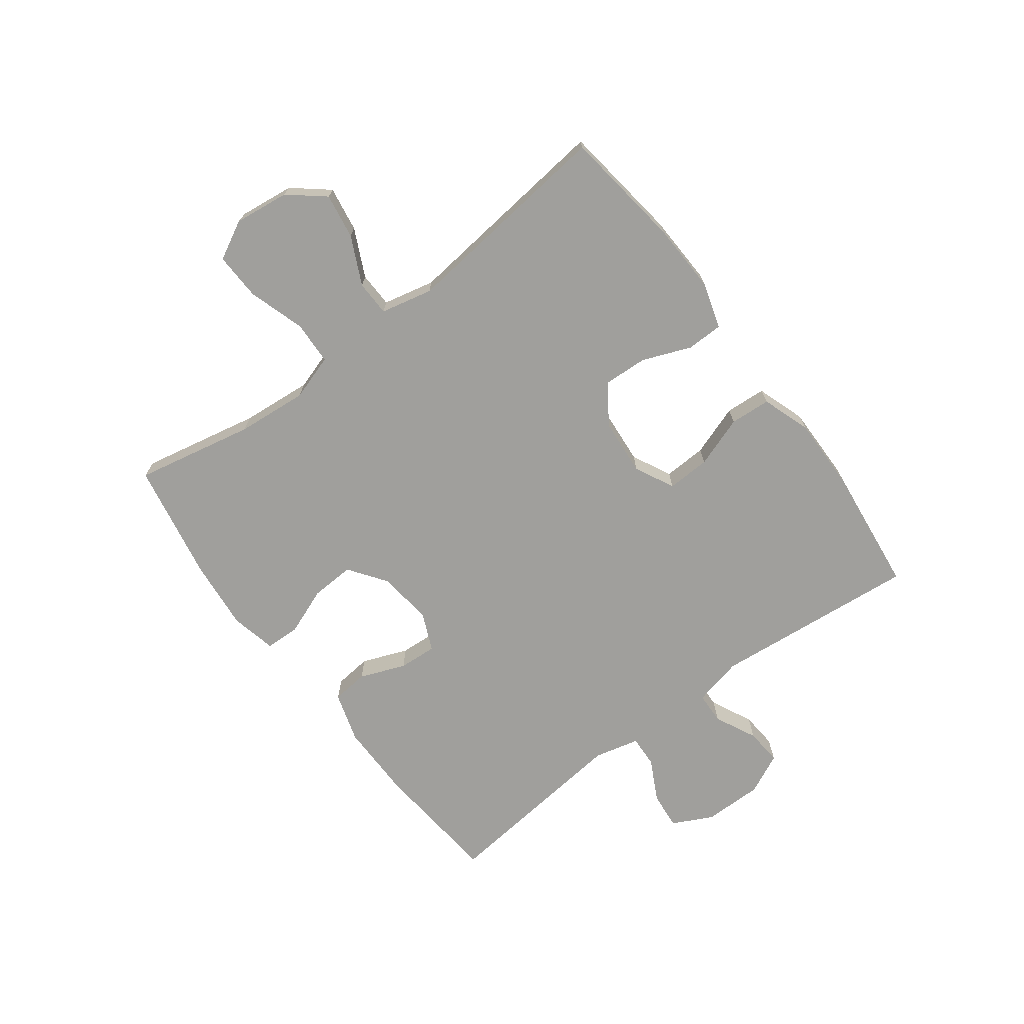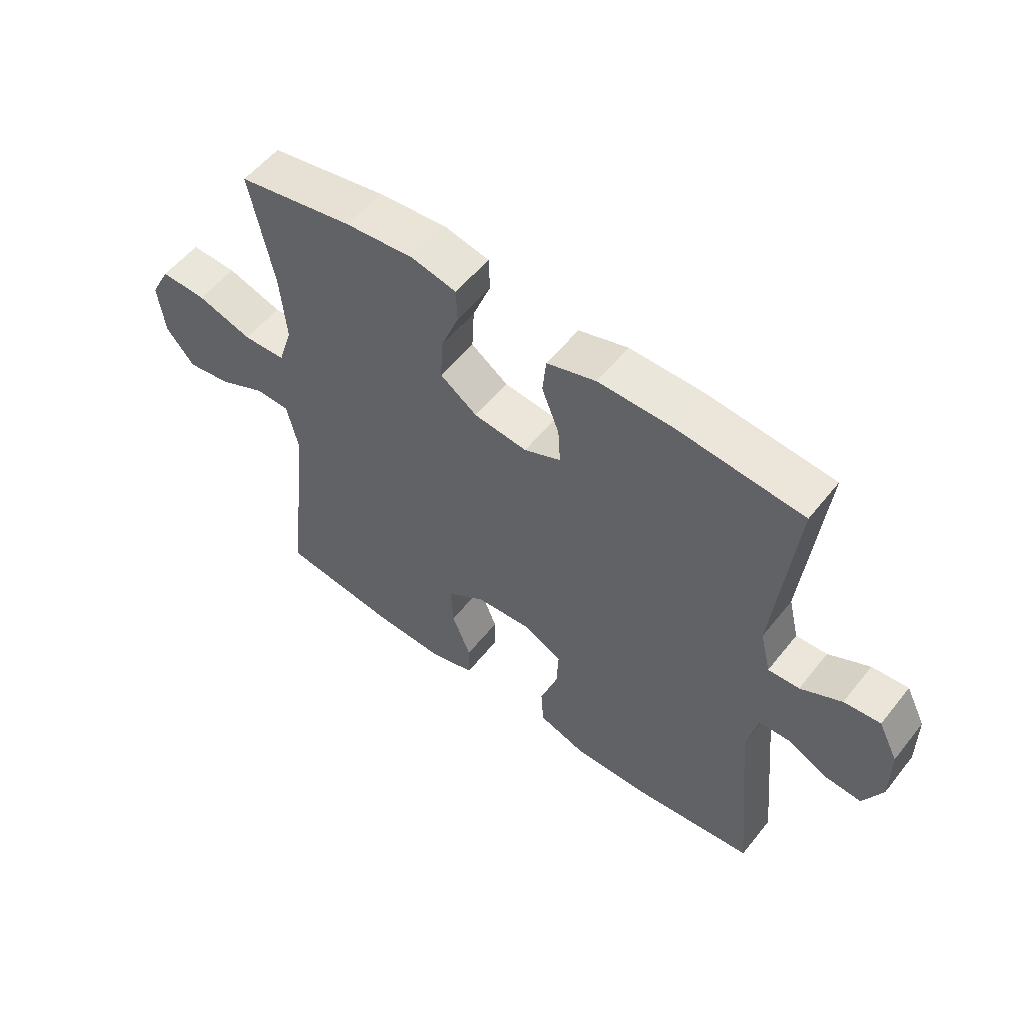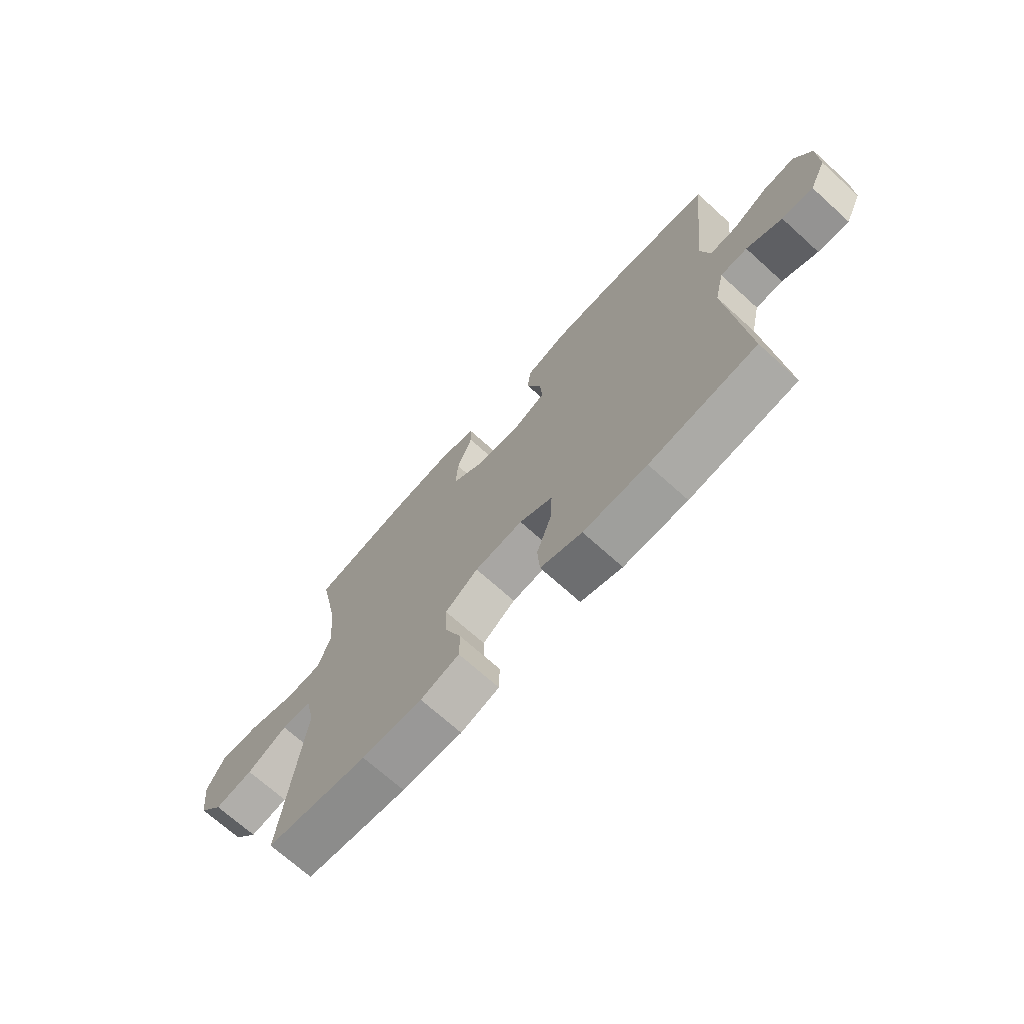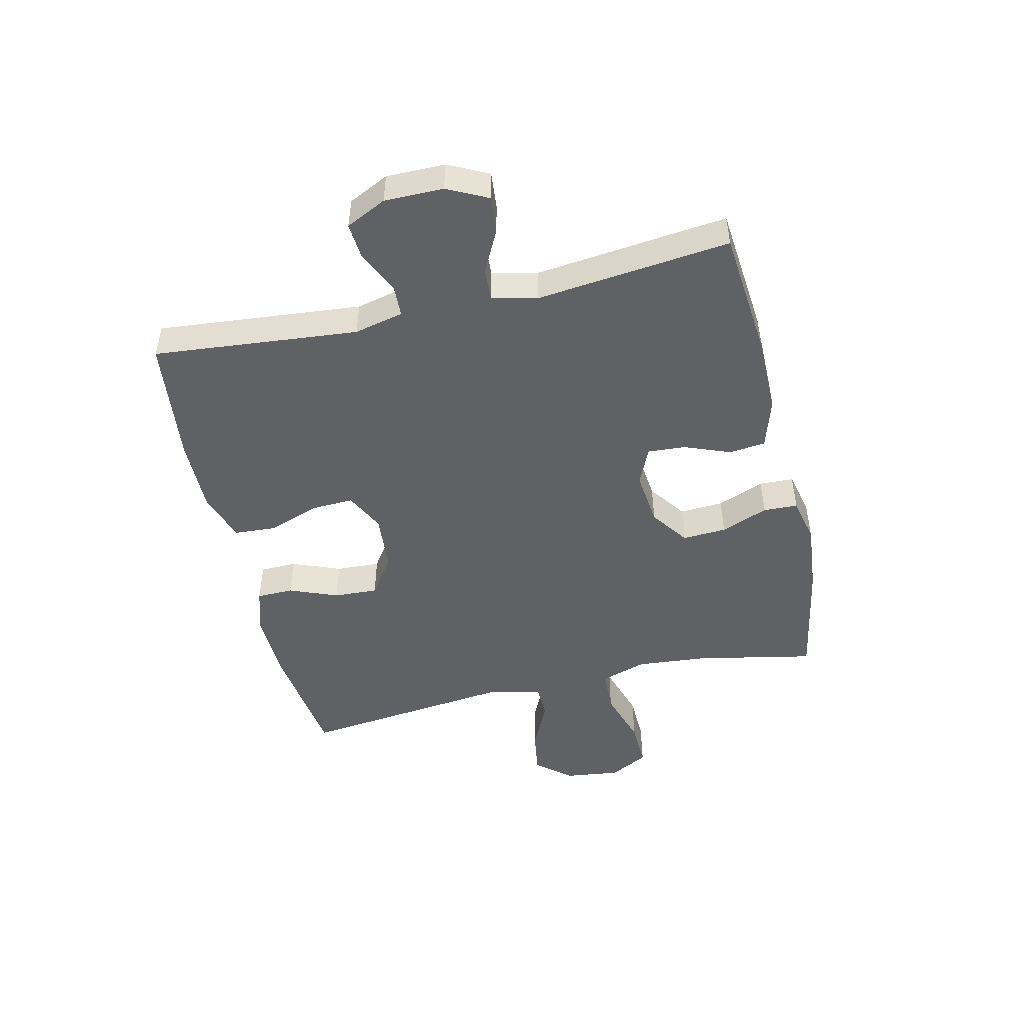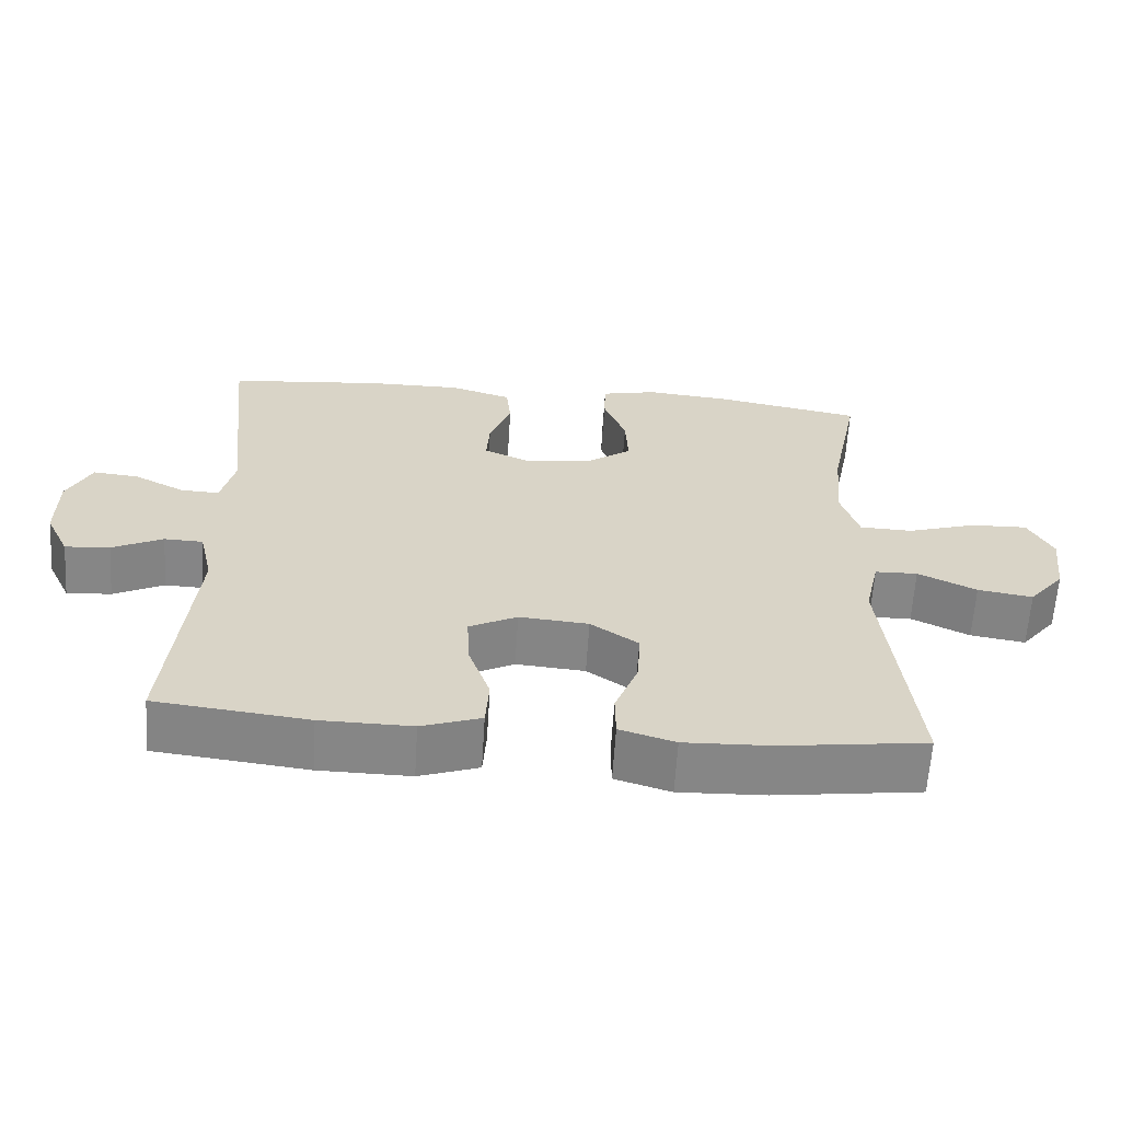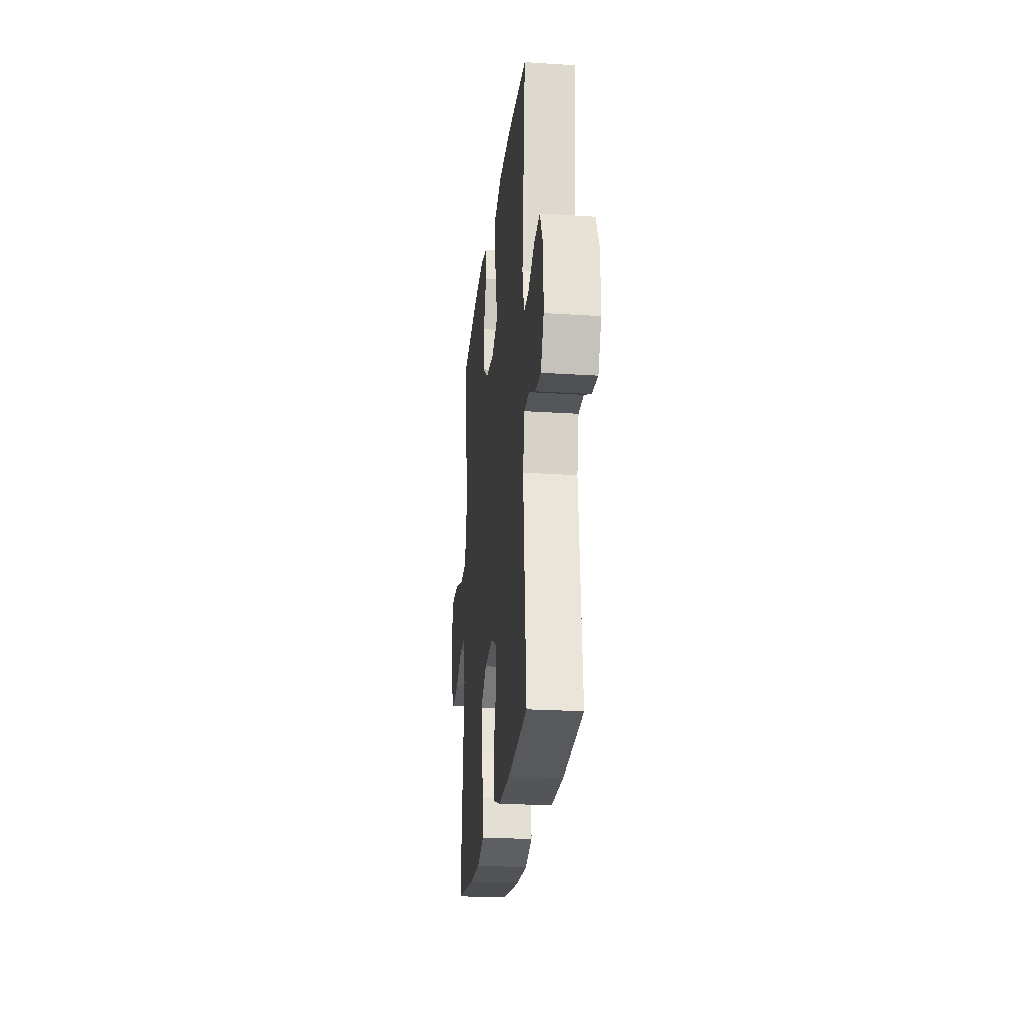
<metadata>
{"format":"obj","ext":"obj","renderer":"f3d","projection":"perspective","resolution":1024,"background":"white","views":[{"elev":-71.2,"azim":126.9,"up":"+Y"},{"elev":55.2,"azim":-142.2,"up":"+Z"},{"elev":-70.5,"azim":-132.1,"up":"+Z"},{"elev":-48.5,"azim":-76.9,"up":"+Y"},{"elev":-62.0,"azim":-3.6,"up":"+Z"},{"elev":-23.7,"azim":-96.1,"up":"+Z"}]}
</metadata>
<code>
o path186
v -0.4685 0.0375 0.1646
v -0.4872 0.0375 0.08704
v -0.5417 0.0375 0.0895
v -0.6137 0.0375 0.1264
v -0.6774 0.0375 0.1323
v -0.7117 0.0375 0.0634
v -0.7121 0.0375 -0.0378
v -0.6787 0.0375 -0.1071
v -0.6157 0.0375 -0.1022
v -0.5443 0.0375 -0.06748
v -0.4898 0.0375 -0.06941
v -0.4706 0.0375 -0.1538
v -0.5043 0.0375 -0.5052
v -0.289 0.0375 -0.5301
v -0.1601 0.0375 -0.5318
v -0.07595 0.0375 -0.503
v -0.07121 0.0375 -0.4329
v -0.1021 0.0375 -0.3451
v -0.1051 0.0375 -0.2713
v -0.0376 0.0375 -0.2374
v 0.06023 0.0375 -0.2455
v 0.1273 0.0375 -0.2914
v 0.1234 0.0375 -0.3673
v 0.09046 0.0375 -0.4501
v 0.09139 0.0375 -0.513
v 0.1697 0.0375 -0.5368
v 0.292 0.0375 -0.5324
v 0.4976 0.0375 -0.5052
v 0.4561 0.0375 -0.1357
v 0.4762 0.0375 -0.04702
v 0.5367 0.0375 -0.04558
v 0.6188 0.0375 -0.08489
v 0.6964 0.0375 -0.09729
v 0.7464 0.0375 -0.03663
v 0.7579 0.0375 0.05736
v 0.7232 0.0375 0.1235
v 0.6422 0.0375 0.1209
v 0.5453 0.0375 0.0904
v 0.4705 0.0375 0.09325
v 0.4454 0.0375 0.1718
v 0.4561 0.0375 0.2932
v 0.4976 0.0375 0.4965
v 0.294 0.0375 0.5345
v 0.1727 0.0375 0.5462
v 0.09437 0.0375 0.5288
v 0.0922 0.0375 0.4699
v 0.1237 0.0375 0.389
v 0.1278 0.0375 0.3137
v 0.06306 0.0375 0.2673
v -0.03112 0.0375 0.2568
v -0.09548 0.0375 0.2853
v -0.0911 0.0375 0.3504
v -0.06061 0.0375 0.4286
v -0.06701 0.0375 0.4915
v -0.1537 0.0375 0.518
v -0.2851 0.0375 0.5174
v -0.5043 0.0375 0.4965
v -0.4685 -0.0375 0.1646
v -0.4872 -0.0375 0.08704
v -0.5417 -0.0375 0.0895
v -0.6137 -0.0375 0.1264
v -0.6774 -0.0375 0.1323
v -0.7117 -0.0375 0.0634
v -0.7121 -0.0375 -0.0378
v -0.6787 -0.0375 -0.1071
v -0.6157 -0.0375 -0.1022
v -0.5443 -0.0375 -0.06748
v -0.4898 -0.0375 -0.06941
v -0.4706 -0.0375 -0.1538
v -0.5043 -0.0375 -0.5052
v -0.289 -0.0375 -0.5301
v -0.1601 -0.0375 -0.5318
v -0.07595 -0.0375 -0.503
v -0.07121 -0.0375 -0.4329
v -0.1021 -0.0375 -0.3451
v -0.1051 -0.0375 -0.2713
v -0.0376 -0.0375 -0.2374
v 0.06023 -0.0375 -0.2455
v 0.1273 -0.0375 -0.2914
v 0.1234 -0.0375 -0.3673
v 0.09046 -0.0375 -0.4501
v 0.09139 -0.0375 -0.513
v 0.1697 -0.0375 -0.5368
v 0.292 -0.0375 -0.5324
v 0.4976 -0.0375 -0.5052
v 0.4561 -0.0375 -0.1357
v 0.4762 -0.0375 -0.04702
v 0.5367 -0.0375 -0.04558
v 0.6188 -0.0375 -0.08489
v 0.6964 -0.0375 -0.09729
v 0.7464 -0.0375 -0.03663
v 0.7579 -0.0375 0.05736
v 0.7232 -0.0375 0.1235
v 0.6422 -0.0375 0.1209
v 0.5453 -0.0375 0.0904
v 0.4705 -0.0375 0.09325
v 0.4454 -0.0375 0.1718
v 0.4561 -0.0375 0.2932
v 0.4976 -0.0375 0.4965
v 0.294 -0.0375 0.5345
v 0.1727 -0.0375 0.5462
v 0.09437 -0.0375 0.5288
v 0.0922 -0.0375 0.4699
v 0.1237 -0.0375 0.389
v 0.1278 -0.0375 0.3137
v 0.06306 -0.0375 0.2673
v -0.03112 -0.0375 0.2568
v -0.09548 -0.0375 0.2853
v -0.0911 -0.0375 0.3504
v -0.06061 -0.0375 0.4286
v -0.06701 -0.0375 0.4915
v -0.1537 -0.0375 0.518
v -0.2851 -0.0375 0.5174
v -0.5043 -0.0375 0.4965
v 0.294 0.0375 0.5345
v 0.1727 0.0375 0.5462
v 0.09437 0.0375 0.5288
v 0.09437 0.0375 0.5288
v 0.0922 0.0375 0.4699
v -0.06701 0.0375 0.4915
v -0.06701 0.0375 0.4915
v -0.1537 0.0375 0.518
v -0.2851 0.0375 0.5174
v 0.4976 0.0375 0.4965
v 0.4976 0.0375 0.4965
v -0.5043 0.0375 0.4965
v -0.5043 0.0375 0.4965
v -0.06061 0.0375 0.4286
v 0.1237 0.0375 0.389
v -0.0911 0.0375 0.3504
v 0.4561 0.0375 0.2932
v 0.1278 0.0375 0.3137
v -0.09548 0.0375 0.2853
v -0.09548 0.0375 0.2853
v 0.06306 0.0375 0.2673
v 0.4454 0.0375 0.1718
v -0.4685 0.0375 0.1646
v -0.03112 0.0375 0.2568
v 0.4705 0.0375 0.09325
v 0.4705 0.0375 0.09325
v -0.4872 0.0375 0.08704
v -0.4872 0.0375 0.08704
v -0.6137 0.0375 0.1264
v -0.6774 0.0375 0.1323
v -0.6774 0.0375 0.1323
v -0.7117 0.0375 0.0634
v -0.5417 0.0375 0.0895
v 0.7579 0.0375 0.05736
v 0.7232 0.0375 0.1235
v 0.7232 0.0375 0.1235
v 0.6422 0.0375 0.1209
v 0.5453 0.0375 0.0904
v -0.7121 0.0375 -0.0378
v 0.7464 0.0375 -0.03663
v 0.6964 0.0375 -0.09729
v -0.6787 0.0375 -0.1071
v -0.6787 0.0375 -0.1071
v 0.6188 0.0375 -0.08489
v 0.5367 0.0375 -0.04558
v 0.4762 0.0375 -0.04702
v 0.4762 0.0375 -0.04702
v 0.4561 0.0375 -0.1357
v -0.5443 0.0375 -0.06748
v -0.4898 0.0375 -0.06941
v -0.4898 0.0375 -0.06941
v -0.6157 0.0375 -0.1022
v -0.4706 0.0375 -0.1538
v -0.0376 0.0375 -0.2374
v 0.06023 0.0375 -0.2455
v -0.1051 0.0375 -0.2713
v -0.1051 0.0375 -0.2713
v 0.1273 0.0375 -0.2914
v -0.1021 0.0375 -0.3451
v 0.1234 0.0375 -0.3673
v -0.07121 0.0375 -0.4329
v 0.09046 0.0375 -0.4501
v 0.4976 0.0375 -0.5052
v 0.4976 0.0375 -0.5052
v -0.07595 0.0375 -0.503
v -0.07595 0.0375 -0.503
v 0.09139 0.0375 -0.513
v 0.09139 0.0375 -0.513
v -0.5043 0.0375 -0.5052
v -0.5043 0.0375 -0.5052
v -0.1601 0.0375 -0.5318
v 0.1697 0.0375 -0.5368
v -0.289 0.0375 -0.5301
v 0.292 0.0375 -0.5324
v 0.294 -0.0375 0.5345
v 0.1727 -0.0375 0.5462
v 0.09437 -0.0375 0.5288
v 0.09437 -0.0375 0.5288
v 0.0922 -0.0375 0.4699
v -0.06701 -0.0375 0.4915
v -0.06701 -0.0375 0.4915
v -0.1537 -0.0375 0.518
v -0.2851 -0.0375 0.5174
v 0.4976 -0.0375 0.4965
v 0.4976 -0.0375 0.4965
v -0.5043 -0.0375 0.4965
v -0.5043 -0.0375 0.4965
v -0.06061 -0.0375 0.4286
v 0.1237 -0.0375 0.389
v -0.0911 -0.0375 0.3504
v 0.4561 -0.0375 0.2932
v 0.1278 -0.0375 0.3137
v -0.09548 -0.0375 0.2853
v -0.09548 -0.0375 0.2853
v 0.06306 -0.0375 0.2673
v 0.4454 -0.0375 0.1718
v -0.4685 -0.0375 0.1646
v -0.03112 -0.0375 0.2568
v 0.4705 -0.0375 0.09325
v 0.4705 -0.0375 0.09325
v -0.4872 -0.0375 0.08704
v -0.4872 -0.0375 0.08704
v -0.6137 -0.0375 0.1264
v -0.6774 -0.0375 0.1323
v -0.6774 -0.0375 0.1323
v -0.7117 -0.0375 0.0634
v -0.5417 -0.0375 0.0895
v 0.7579 -0.0375 0.05736
v 0.7232 -0.0375 0.1235
v 0.7232 -0.0375 0.1235
v 0.6422 -0.0375 0.1209
v 0.5453 -0.0375 0.0904
v -0.7121 -0.0375 -0.0378
v 0.7464 -0.0375 -0.03663
v 0.6964 -0.0375 -0.09729
v -0.6787 -0.0375 -0.1071
v -0.6787 -0.0375 -0.1071
v 0.6188 -0.0375 -0.08489
v 0.5367 -0.0375 -0.04558
v 0.4762 -0.0375 -0.04702
v 0.4762 -0.0375 -0.04702
v 0.4561 -0.0375 -0.1357
v -0.5443 -0.0375 -0.06748
v -0.4898 -0.0375 -0.06941
v -0.4898 -0.0375 -0.06941
v -0.6157 -0.0375 -0.1022
v -0.4706 -0.0375 -0.1538
v -0.0376 -0.0375 -0.2374
v 0.06023 -0.0375 -0.2455
v -0.1051 -0.0375 -0.2713
v -0.1051 -0.0375 -0.2713
v 0.1273 -0.0375 -0.2914
v -0.1021 -0.0375 -0.3451
v 0.1234 -0.0375 -0.3673
v -0.07121 -0.0375 -0.4329
v 0.09046 -0.0375 -0.4501
v 0.4976 -0.0375 -0.5052
v 0.4976 -0.0375 -0.5052
v -0.07595 -0.0375 -0.503
v -0.07595 -0.0375 -0.503
v 0.09139 -0.0375 -0.513
v 0.09139 -0.0375 -0.513
v -0.5043 -0.0375 -0.5052
v -0.5043 -0.0375 -0.5052
v -0.1601 -0.0375 -0.5318
v 0.1697 -0.0375 -0.5368
v -0.289 -0.0375 -0.5301
v 0.292 -0.0375 -0.5324
f 241 244 238
f 228 232 229
f 228 225 232
f 213 234 233
f 225 228 222
f 238 244 215
f 262 248 260
f 247 244 261
f 226 232 225
f 261 241 257
f 261 244 241
f 236 262 251
f 189 203 205
f 246 248 262
f 248 250 260
f 207 242 212
f 249 259 253
f 217 220 221
f 209 210 206
f 259 247 261
f 189 205 198
f 226 233 232
f 237 227 240
f 207 204 197
f 234 243 236
f 242 243 212
f 196 204 202
f 196 202 194
f 236 243 246
f 193 190 191
f 230 240 227
f 236 246 262
f 238 215 237
f 260 250 255
f 221 237 215
f 200 211 197
f 205 206 210
f 209 234 213
f 237 221 227
f 225 222 223
f 212 243 209
f 213 233 226
f 215 244 242
f 247 259 249
f 190 203 189
f 206 205 203
f 203 190 193
f 220 227 221
f 210 209 213
f 197 204 196
f 211 207 197
f 215 207 211
f 218 220 217
f 215 242 207
f 243 234 209
f 43 44 101 100
f 44 118 192 101
f 45 46 103 102
f 121 55 112 195
f 55 56 113 112
f 125 43 100 199
f 56 127 201 113
f 53 54 111 110
f 46 47 104 103
f 52 53 110 109
f 41 42 99 98
f 47 48 105 104
f 134 52 109 208
f 48 49 106 105
f 40 41 98 97
f 57 1 58 114
f 50 51 108 107
f 49 50 107 106
f 140 40 97 214
f 1 142 216 58
f 4 145 219 61
f 5 6 63 62
f 3 4 61 60
f 35 150 224 92
f 36 37 94 93
f 37 38 95 94
f 38 39 96 95
f 2 3 60 59
f 6 7 64 63
f 34 35 92 91
f 33 34 91 90
f 7 157 231 64
f 32 33 90 89
f 31 32 89 88
f 161 31 88 235
f 29 30 87 86
f 10 165 239 67
f 9 10 67 66
f 8 9 66 65
f 11 12 69 68
f 20 21 78 77
f 171 20 77 245
f 21 22 79 78
f 18 19 76 75
f 22 23 80 79
f 17 18 75 74
f 23 24 81 80
f 178 29 86 252
f 180 17 74 254
f 24 182 256 81
f 12 184 258 69
f 15 16 73 72
f 25 26 83 82
f 14 15 72 71
f 13 14 71 70
f 27 28 85 84
f 26 27 84 83
f 167 164 170
f 154 155 158
f 154 158 151
f 139 159 160
f 151 148 154
f 164 141 170
f 188 186 174
f 173 187 170
f 152 151 158
f 187 183 167
f 187 167 170
f 162 177 188
f 115 131 129
f 172 188 174
f 174 186 176
f 133 138 168
f 175 179 185
f 143 147 146
f 135 132 136
f 185 187 173
f 115 124 131
f 152 158 159
f 163 166 153
f 133 123 130
f 160 162 169
f 168 138 169
f 122 128 130
f 122 120 128
f 162 172 169
f 119 117 116
f 156 153 166
f 162 188 172
f 164 163 141
f 186 181 176
f 147 141 163
f 126 123 137
f 131 136 132
f 135 139 160
f 163 153 147
f 151 149 148
f 138 135 169
f 139 152 159
f 141 168 170
f 173 175 185
f 116 115 129
f 132 129 131
f 129 119 116
f 146 147 153
f 136 139 135
f 123 122 130
f 137 123 133
f 141 137 133
f 144 143 146
f 141 133 168
f 169 135 160

</code>
